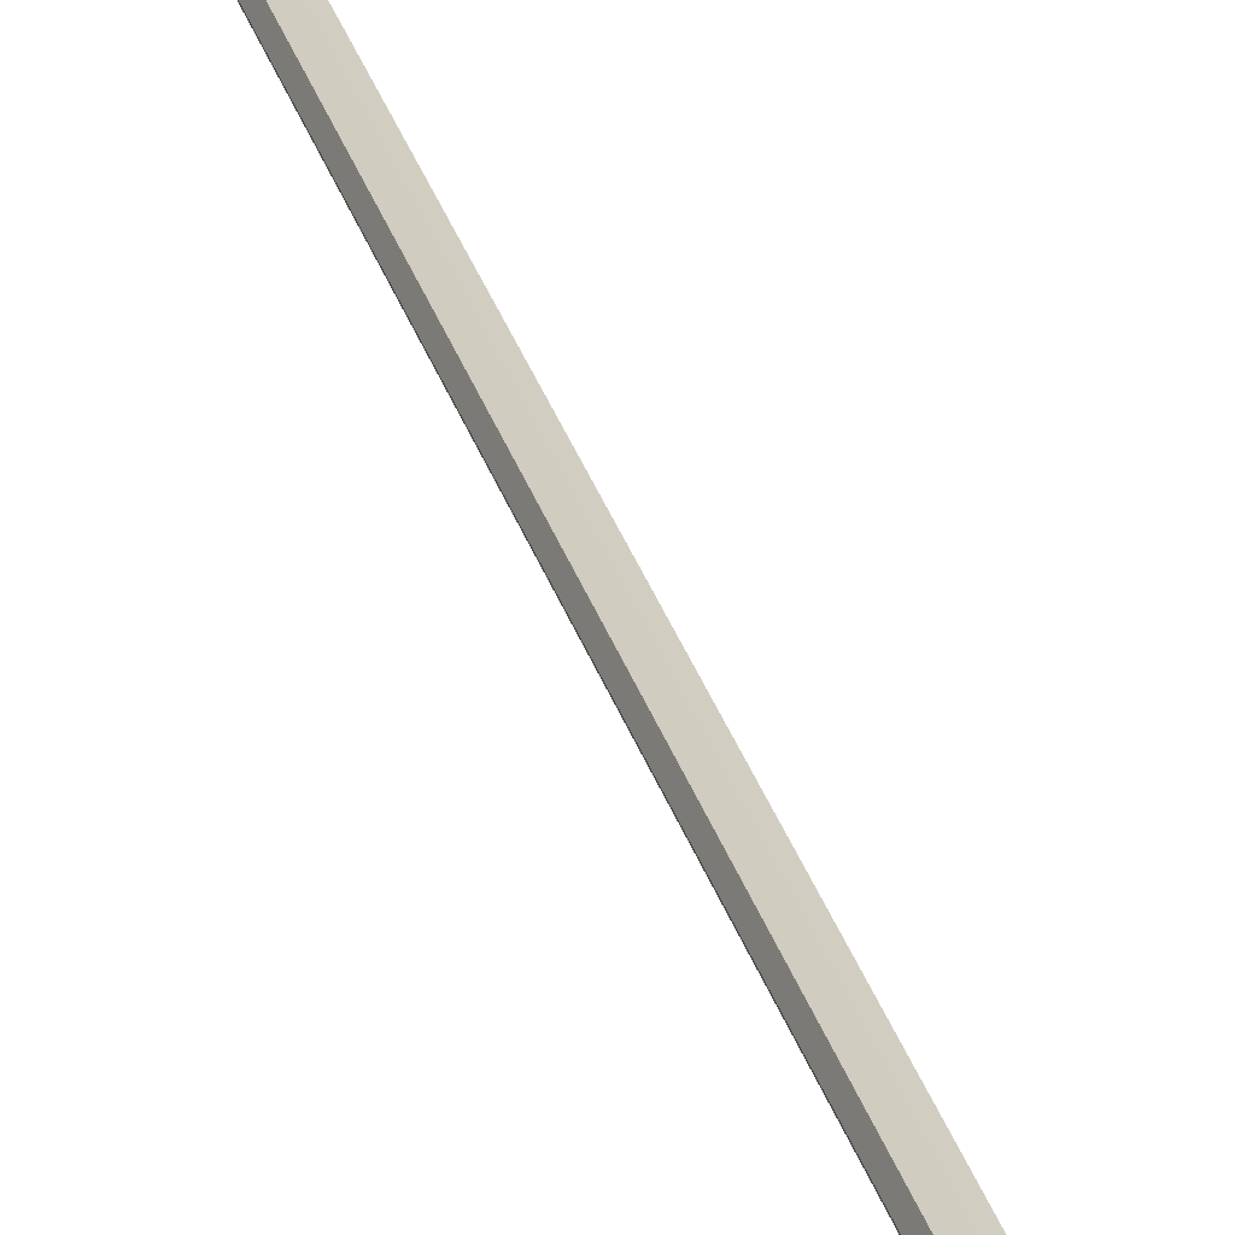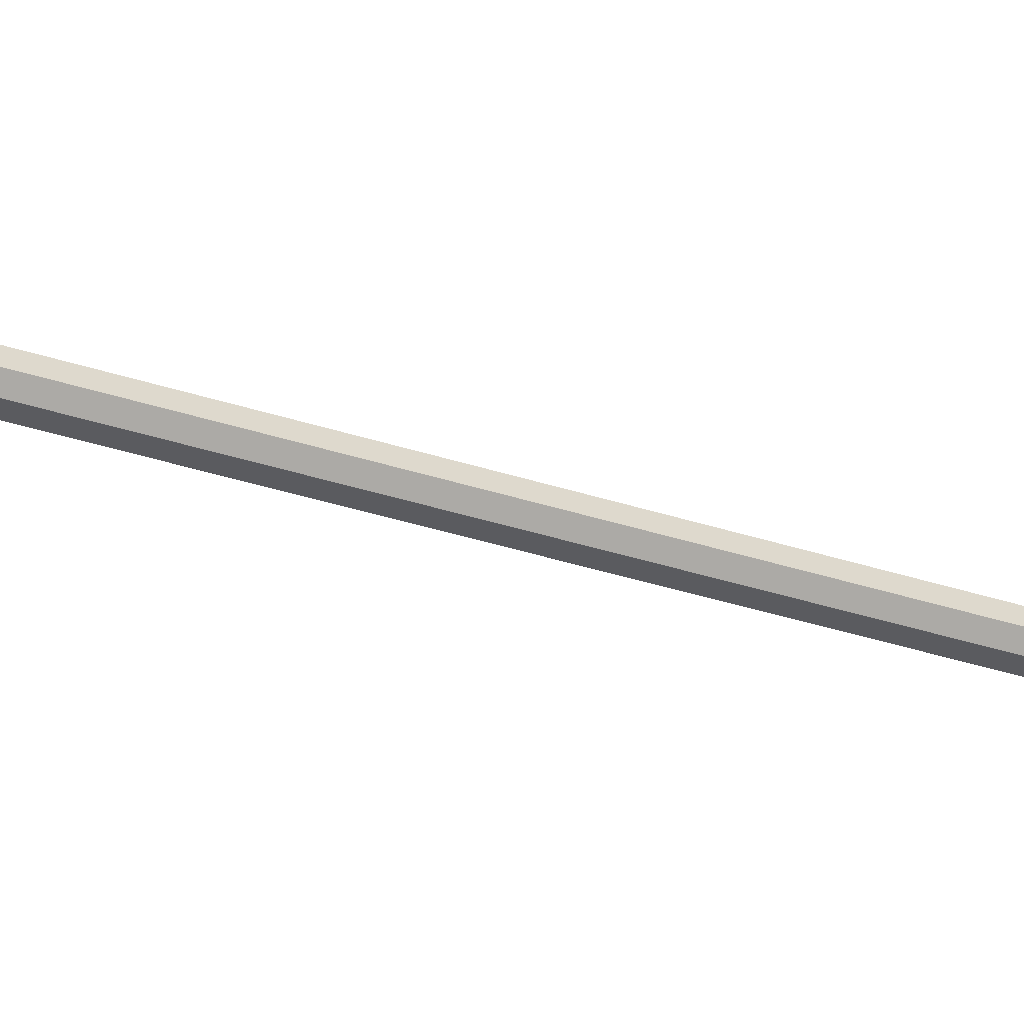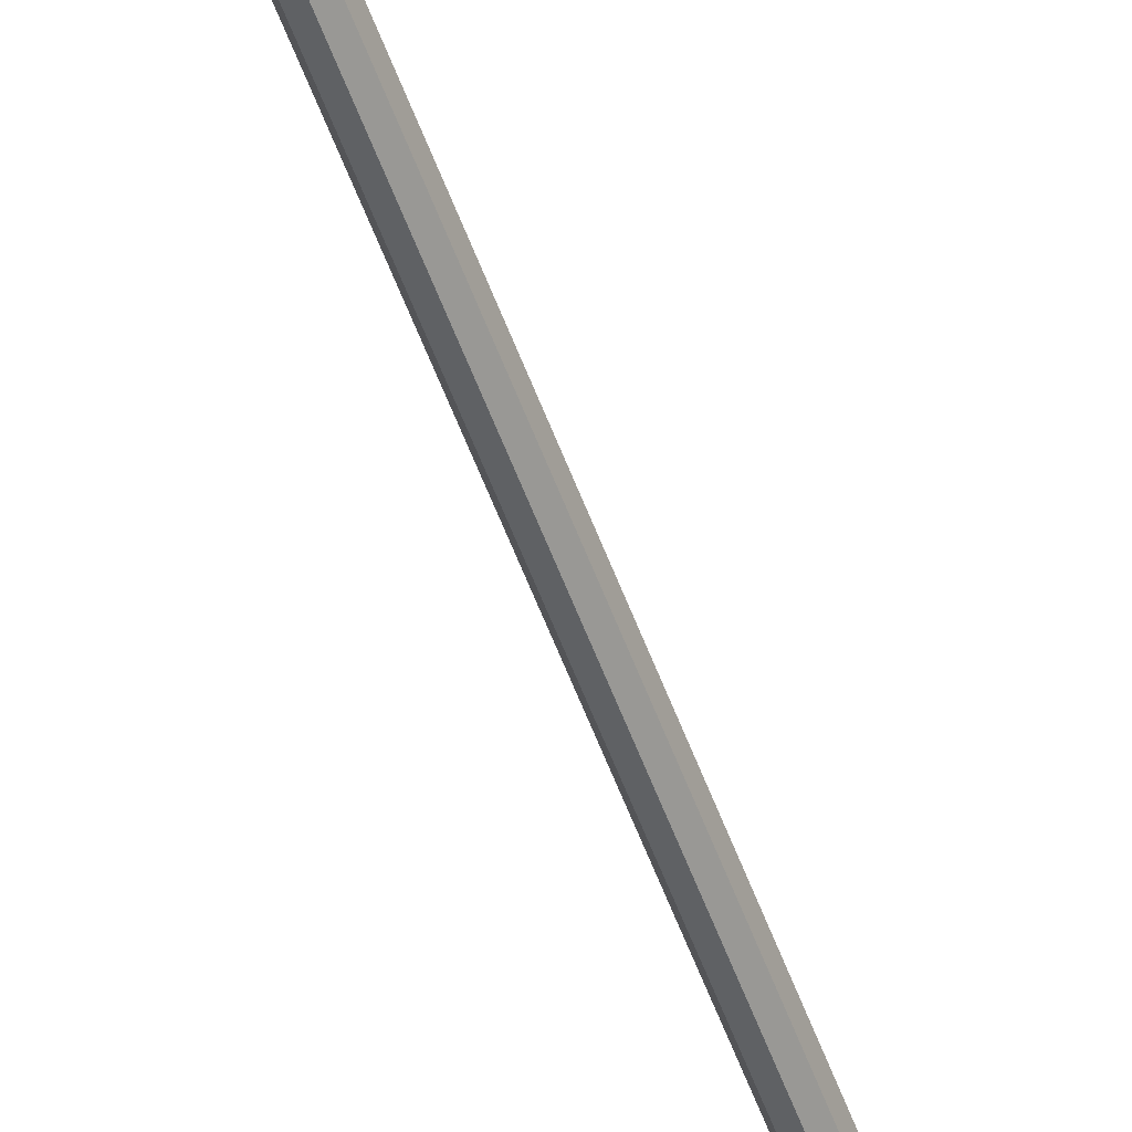
<metadata>
{"format":"obj","ext":"obj","renderer":"f3d","projection":"perspective","resolution":1024,"background":"white","views":[{"elev":26.9,"azim":166.2,"up":"+Z"},{"elev":-18.0,"azim":-129.3,"up":"+Z"},{"elev":-60.7,"azim":20.9,"up":"+Z"}]}
</metadata>
<code>
o Lamp__3_
v -1.343 2.046 2.464
v -1.406 2.237 2.464
v -1.427 2.237 2.413
v -1.382 2.046 2.369
v -1.477 2.046 2.598
v -1.477 2.237 2.534
v -1.427 2.237 2.514
v -1.382 2.046 2.558
v -1.611 2.046 2.464
v -1.548 2.237 2.464
v -1.527 2.237 2.514
v -1.572 2.046 2.558
v -1.477 2.046 2.329
v -1.477 2.237 2.393
v -1.527 2.237 2.413
v -1.572 2.046 2.369
v -1.477 2.237 2.478
v -1.488 2.237 2.474
v -1.467 2.237 2.474
v -1.492 2.237 2.464
v -1.463 2.237 2.464
v -1.488 2.237 2.453
v -1.467 2.237 2.453
v -1.477 2.237 2.449
v -1.477 2.046 2.344
v -1.562 2.046 2.379
v -1.392 2.046 2.379
v -1.597 2.046 2.464
v -1.357 2.046 2.464
v -1.562 2.046 2.548
v -1.392 2.046 2.548
v -1.477 2.046 2.583
v -1.522 2.221 2.419
v -1.477 2.221 2.401
v -1.522 2.221 2.508
v -1.54 2.221 2.464
v -1.433 2.221 2.508
v -1.477 2.221 2.527
v -1.414 2.221 2.464
v -1.433 2.221 2.419
v -1.488 4.502 2.453
v -1.492 4.502 2.464
v -1.488 4.502 2.474
v -1.477 4.502 2.478
v -1.467 4.502 2.474
v -1.463 4.502 2.464
v -1.477 4.502 2.449
v -1.467 4.502 2.453
f 1 3 2
f 1 4 3
f 5 7 6
f 5 8 7
f 9 11 10
f 9 12 11
f 13 15 14
f 13 16 15
f 4 14 3
f 4 13 14
f 8 2 7
f 8 1 2
f 12 6 11
f 12 5 6
f 16 10 15
f 16 9 10
f 11 6 17
f 11 17 18
f 6 19 17
f 10 11 18
f 6 7 19
f 10 18 20
f 7 21 19
f 15 10 20
f 7 2 21
f 15 20 22
f 2 23 21
f 14 15 22
f 2 3 23
f 14 22 24
f 3 24 23
f 3 14 24
f 16 13 25
f 16 25 26
f 13 27 25
f 9 16 26
f 13 4 27
f 9 26 28
f 4 29 27
f 12 9 28
f 4 1 29
f 12 28 30
f 1 31 29
f 5 12 30
f 1 8 31
f 5 30 32
f 8 32 31
f 8 5 32
f 26 34 33
f 26 25 34
f 30 36 35
f 30 28 36
f 31 38 37
f 31 32 38
f 34 40 39
f 34 39 37
f 33 34 37
f 33 37 38
f 36 33 38
f 36 38 35
f 25 40 34
f 25 27 40
f 29 37 39
f 29 31 37
f 32 35 38
f 32 30 35
f 28 33 36
f 28 26 33
f 27 39 40
f 27 29 39
f 22 42 41
f 22 20 42
f 18 44 43
f 18 17 44
f 19 46 45
f 19 21 46
f 47 46 48
f 47 45 46
f 47 44 45
f 47 41 44
f 41 43 44
f 41 42 43
f 21 48 46
f 21 23 48
f 17 45 44
f 17 19 45
f 20 43 42
f 20 18 43
f 24 41 47
f 24 22 41
f 23 47 48
f 23 24 47

</code>
